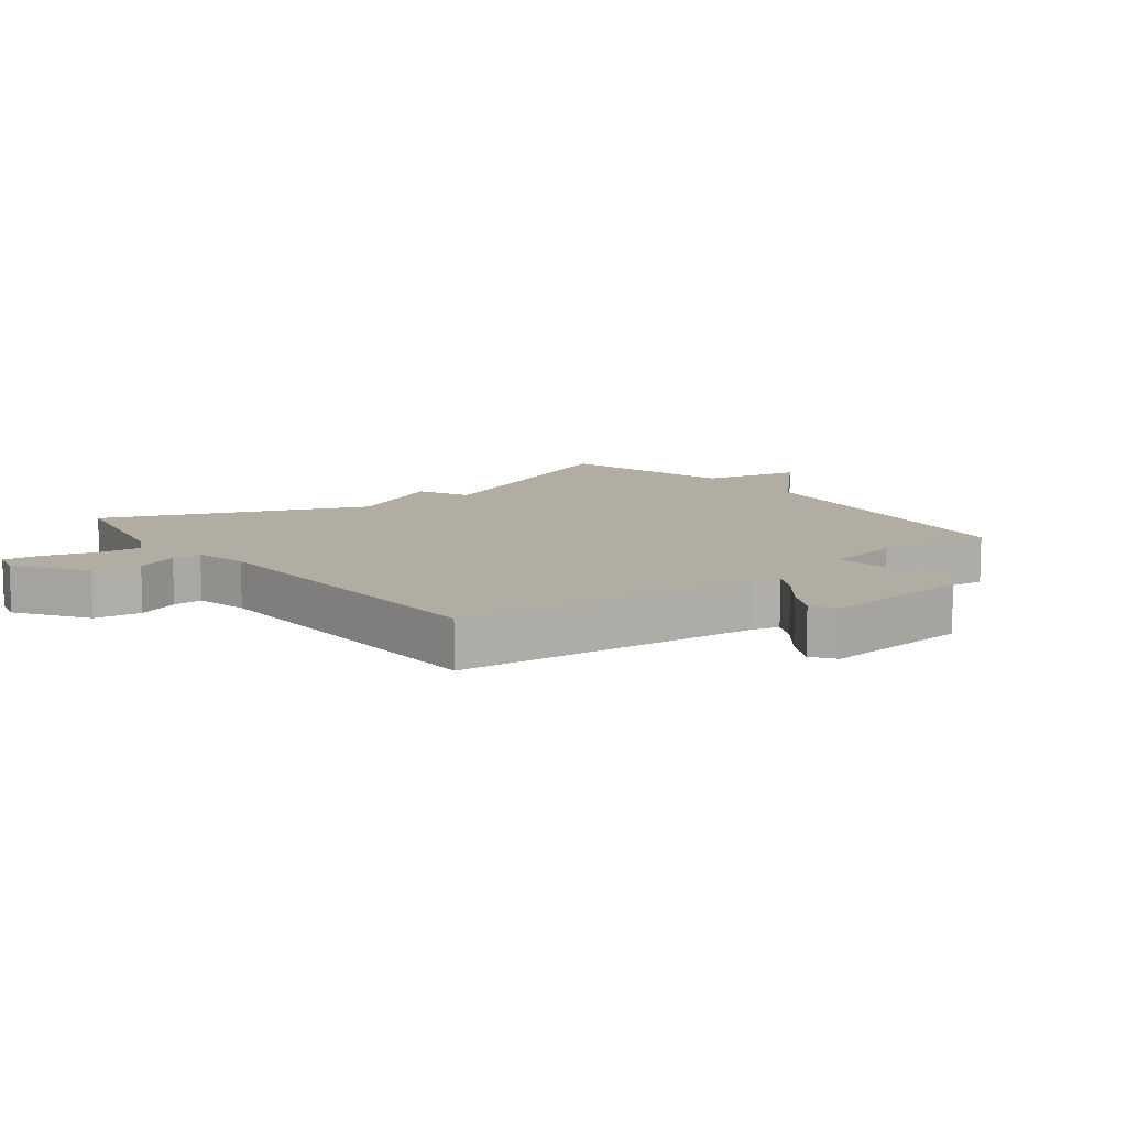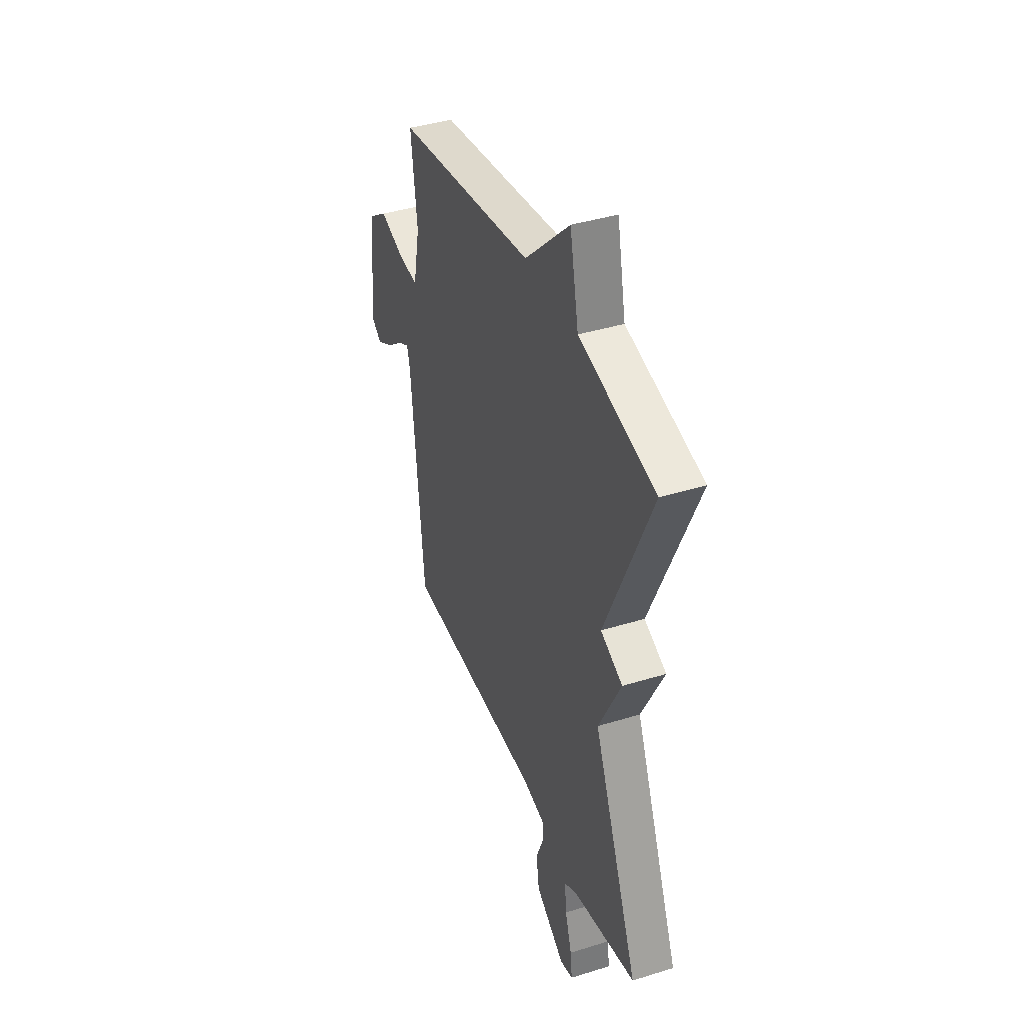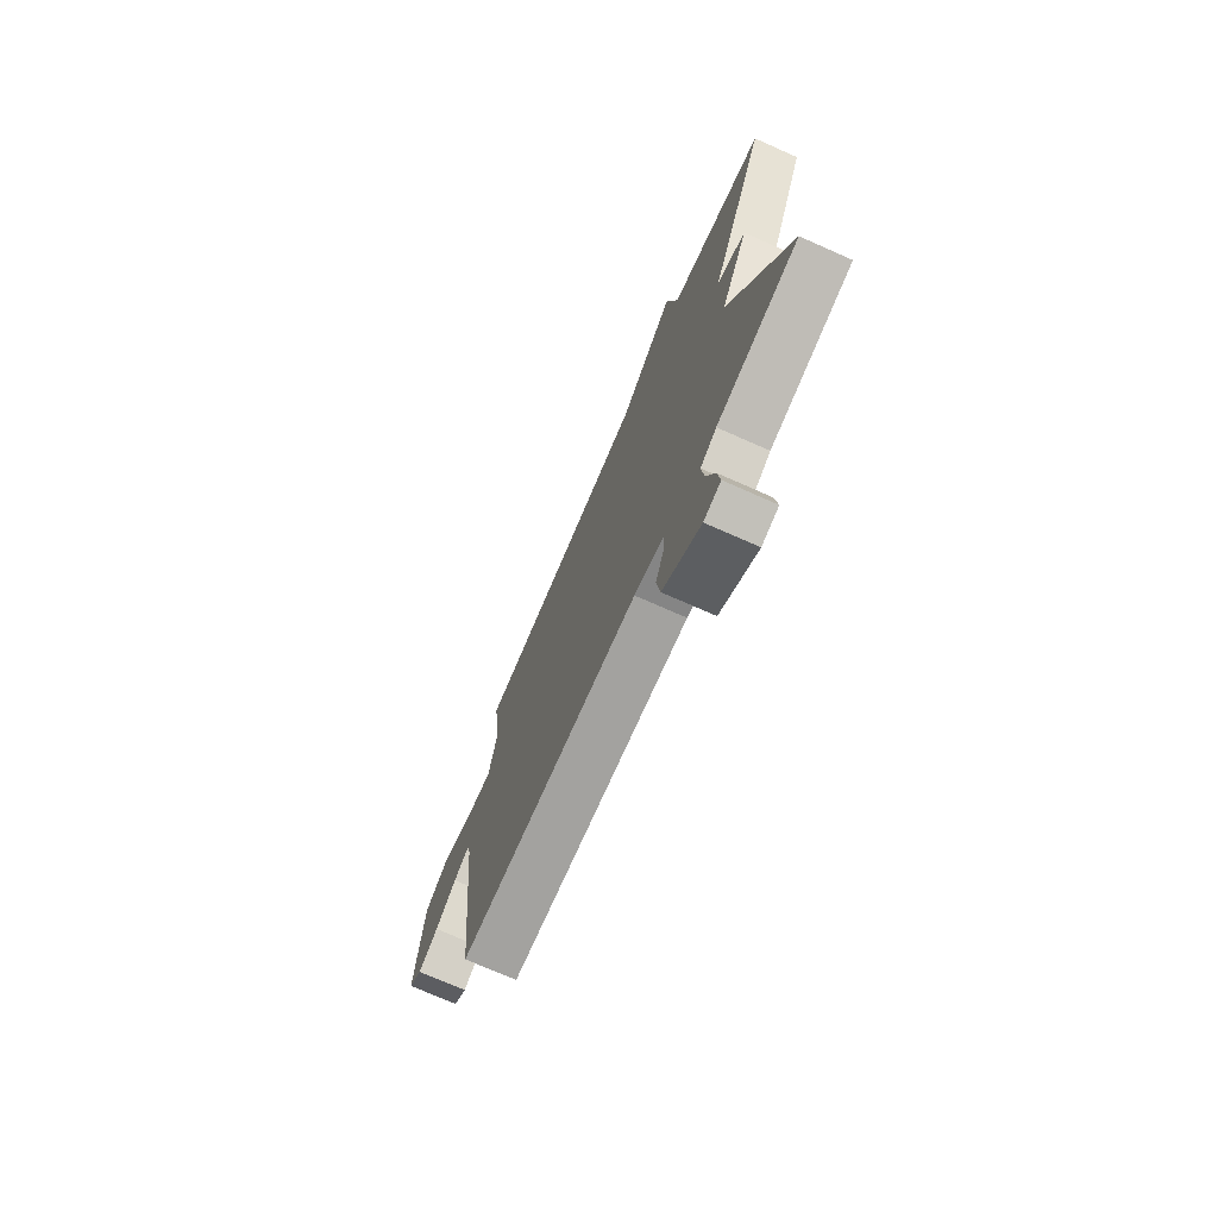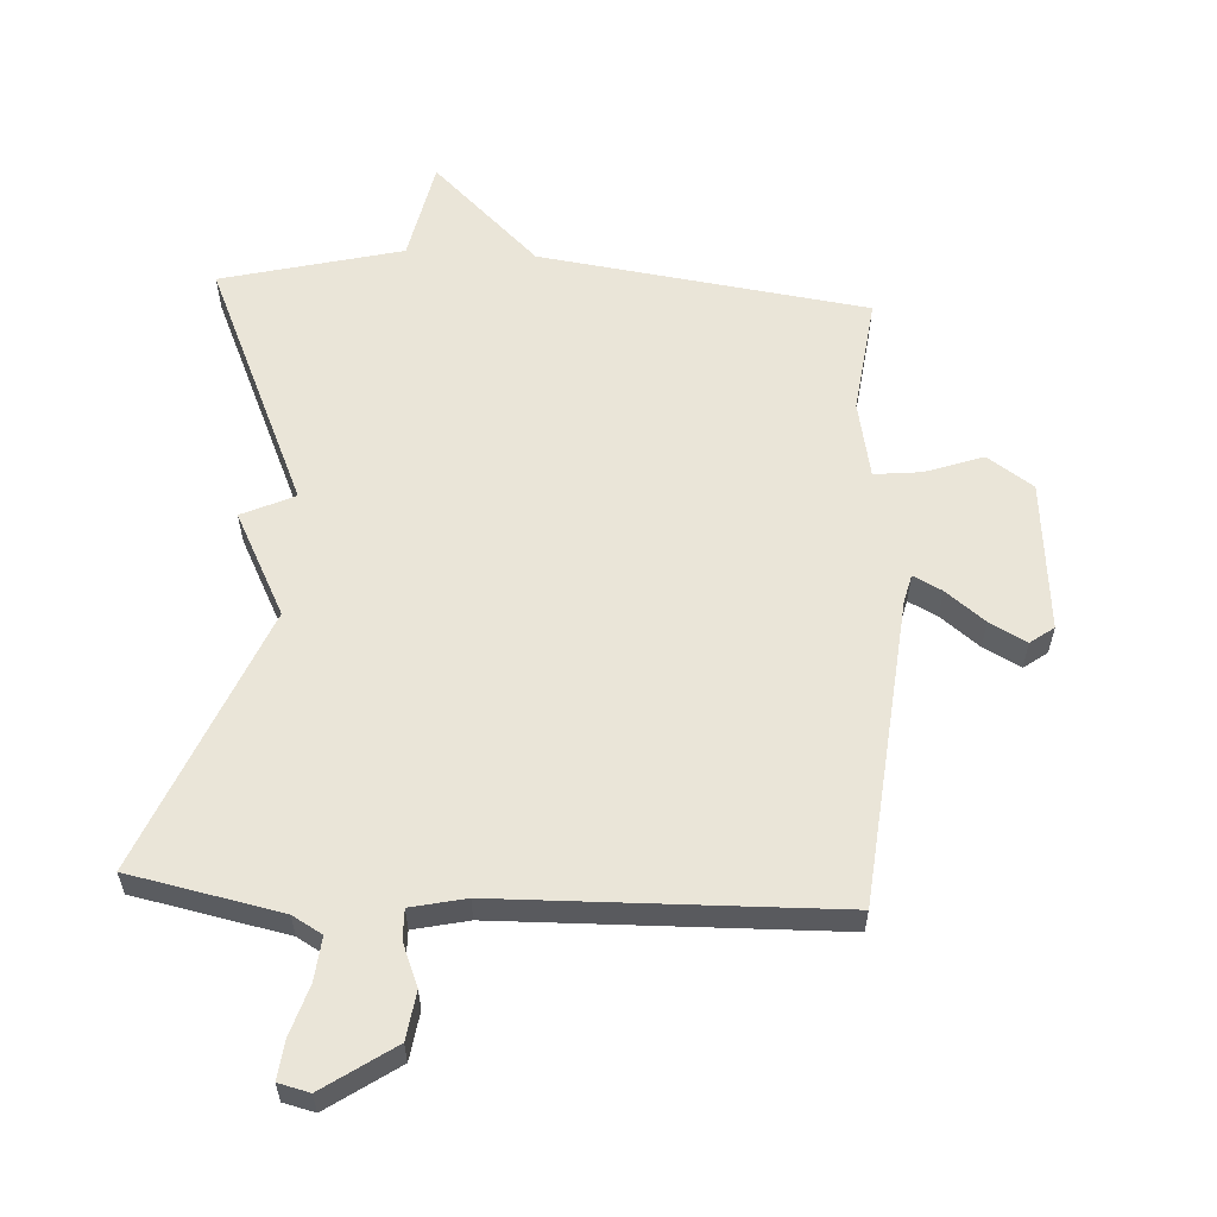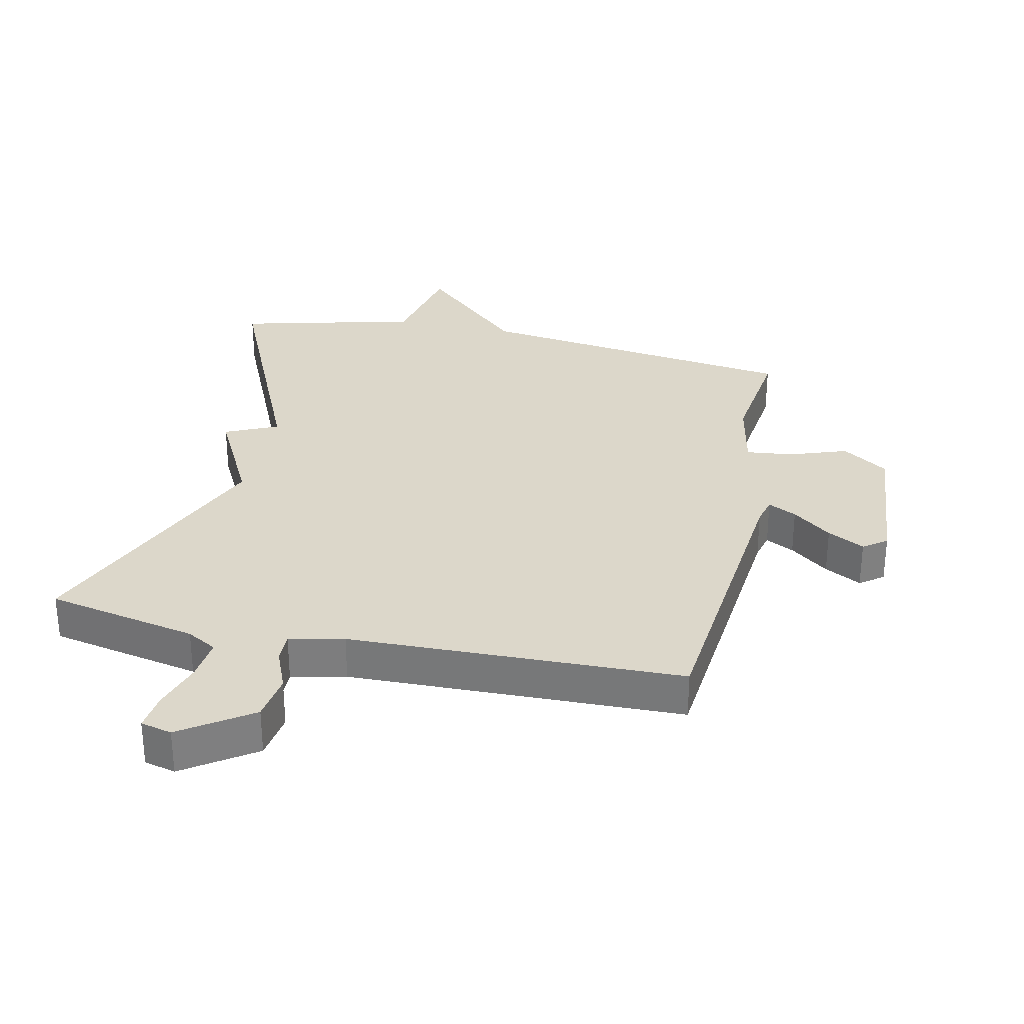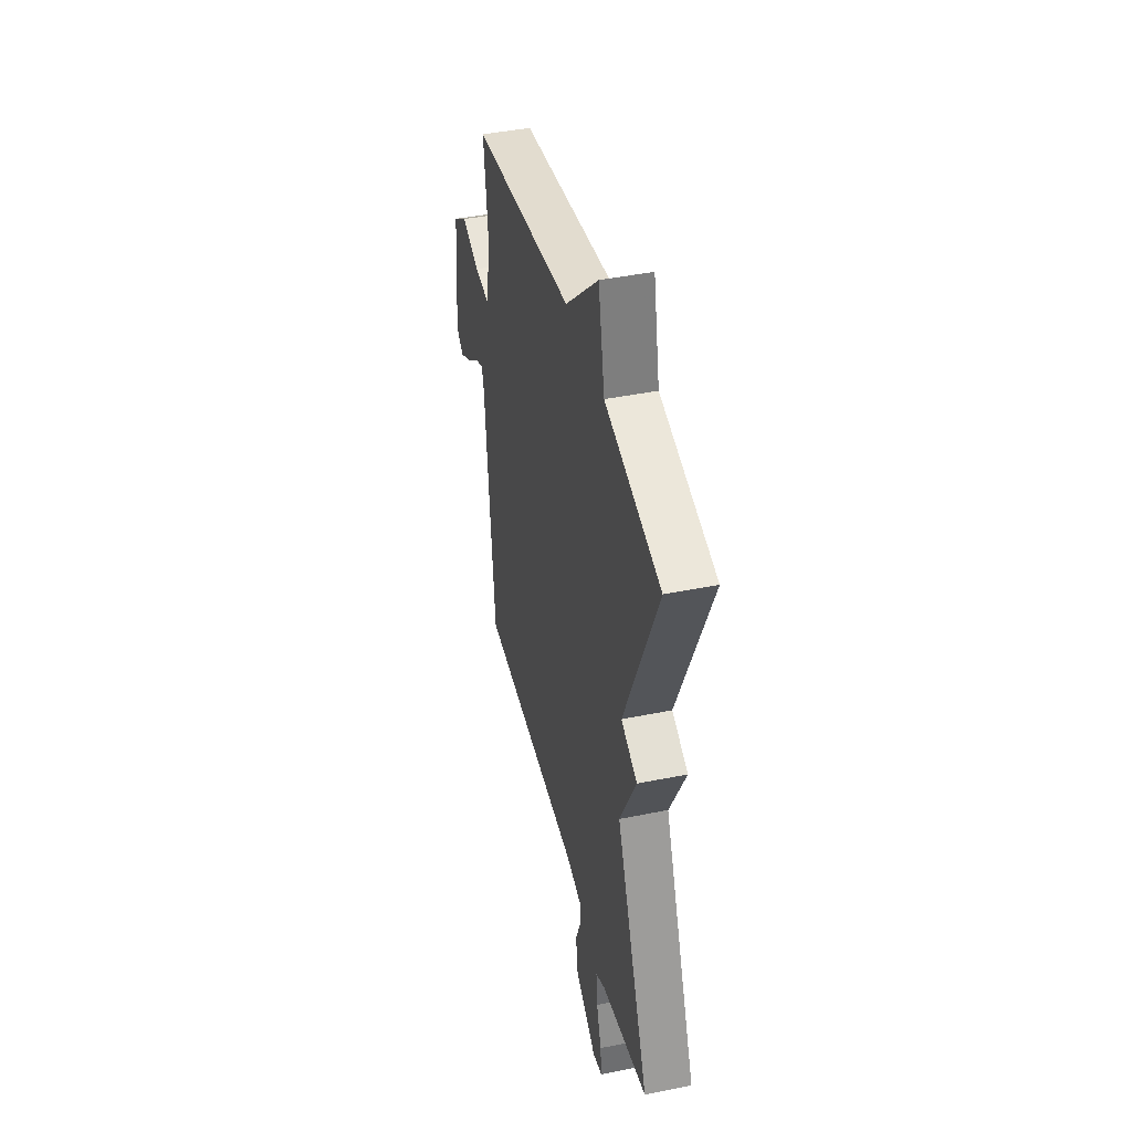
<metadata>
{"format":"obj","ext":"obj","renderer":"f3d","projection":"perspective","resolution":1024,"background":"white","views":[{"elev":10.6,"azim":-127.7,"up":"+Y"},{"elev":40.2,"azim":69.1,"up":"+Z"},{"elev":-73.8,"azim":66.2,"up":"+Z"},{"elev":58.7,"azim":-176.8,"up":"+Y"},{"elev":30.8,"azim":-167.8,"up":"+Y"},{"elev":43.0,"azim":76.4,"up":"+Z"}]}
</metadata>
<code>
v -0.5 0.07 -0.5
v -0.547 0.07 -0.019
v -0.558 0.07 0.025
v -0.603 0.07 0.002
v -0.664 0.07 -0.046
v -0.722 0.07 -0.077
v -0.759 0.07 -0.05
v -0.738 0.07 0.187
v -0.666 0.07 0.236
v -0.575 0.07 0.204
v -0.501 0.07 0.196
v -0.477 0.07 0.317
v -0.5 0.07 0.5
v 0.016 0.07 0.571
v 0.183 0.07 0.73
v 0.216 0.07 0.571
v 0.5 0.07 0.5
v 0.329 0.07 0.112
v 0.412 0.07 0.074
v 0.329 0.07 -0.088
v 0.5 0.07 -0.5
v 0.262 0.07 -0.549
v 0.215 0.07 -0.576
v 0.222 0.07 -0.644
v 0.247 0.07 -0.723
v 0.254 0.07 -0.783
v 0.205 0.07 -0.795
v 0.095 0.07 -0.72
v 0.084 0.07 -0.645
v 0.111 0.07 -0.578
v 0.112 0.07 -0.531
v 0.026 0.07 -0.512
v -0.5 0 -0.5
v -0.547 0 -0.019
v -0.558 0 0.025
v -0.603 0 0.002
v -0.664 0 -0.046
v -0.722 0 -0.077
v -0.759 0 -0.05
v -0.738 0 0.187
v -0.666 0 0.236
v -0.575 0 0.204
v -0.501 0 0.196
v -0.477 0 0.317
v -0.5 0 0.5
v 0.016 0 0.571
v 0.183 0 0.73
v 0.216 0 0.571
v 0.5 0 0.5
v 0.329 0 0.112
v 0.412 0 0.074
v 0.329 0 -0.088
v 0.5 0 -0.5
v 0.262 0 -0.549
v 0.215 0 -0.576
v 0.222 0 -0.644
v 0.247 0 -0.723
v 0.254 0 -0.783
v 0.205 0 -0.795
v 0.095 0 -0.72
v 0.084 0 -0.645
v 0.111 0 -0.578
v 0.112 0 -0.531
v 0.026 0 -0.512
f 28 29 30
f 27 28 30
f 26 27 30
f 25 26 30
f 24 25 30
f 23 24 30 31
f 22 23 31
f 22 31 32
f 21 22 32
f 20 21 32
f 32 1 2
f 20 32 2
f 19 20 2
f 18 19 2
f 14 15 16
f 16 17 18
f 14 16 18
f 13 14 18
f 12 13 18
f 8 9 10
f 7 8 10
f 6 7 10
f 5 6 10
f 4 5 10
f 3 4 10 11
f 2 3 11
f 18 2 11
f 11 12 18
f 62 61 60
f 62 60 59
f 62 59 58
f 62 58 57
f 62 57 56
f 63 62 56 55
f 63 55 54
f 64 63 54
f 64 54 53
f 64 53 52
f 34 33 64
f 34 64 52
f 34 52 51
f 34 51 50
f 48 47 46
f 50 49 48
f 50 48 46
f 50 46 45
f 50 45 44
f 42 41 40
f 42 40 39
f 42 39 38
f 42 38 37
f 42 37 36
f 43 42 36 35
f 43 35 34
f 43 34 50
f 50 44 43
f 1 33 34 2
f 2 34 35 3
f 3 35 36 4
f 4 36 37 5
f 5 37 38 6
f 6 38 39 7
f 7 39 40 8
f 8 40 41 9
f 9 41 42 10
f 10 42 43 11
f 11 43 44 12
f 12 44 45 13
f 13 45 46 14
f 14 46 47 15
f 15 47 48 16
f 16 48 49 17
f 17 49 50 18
f 18 50 51 19
f 19 51 52 20
f 20 52 53 21
f 21 53 54 22
f 22 54 55 23
f 23 55 56 24
f 24 56 57 25
f 25 57 58 26
f 26 58 59 27
f 27 59 60 28
f 28 60 61 29
f 29 61 62 30
f 30 62 63 31
f 31 63 64 32
f 32 64 33 1

</code>
